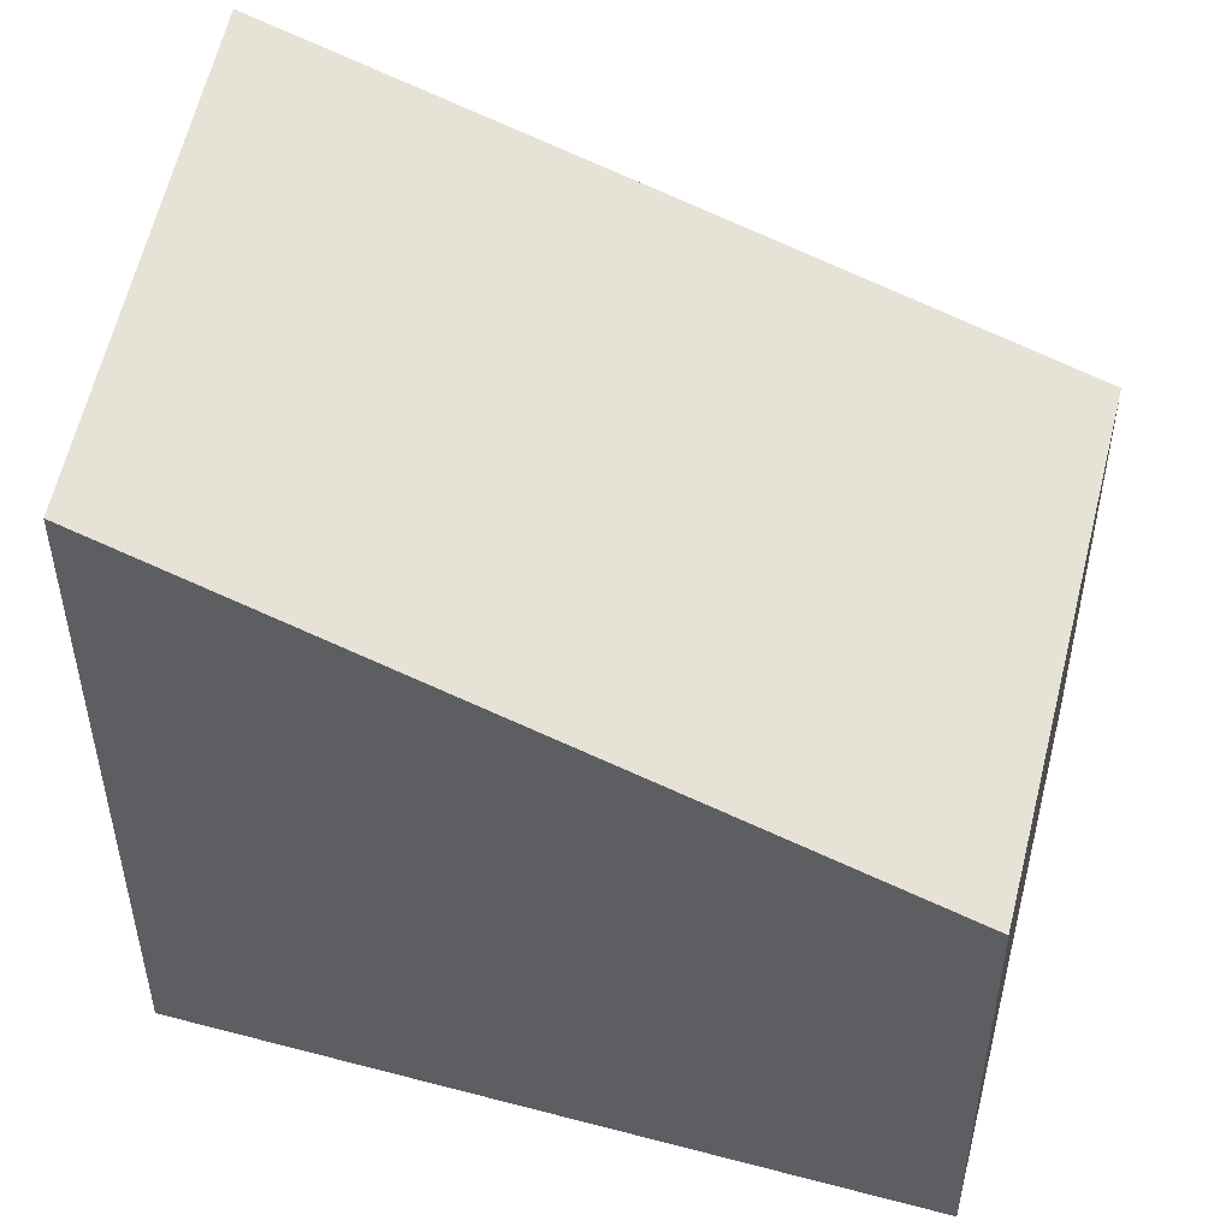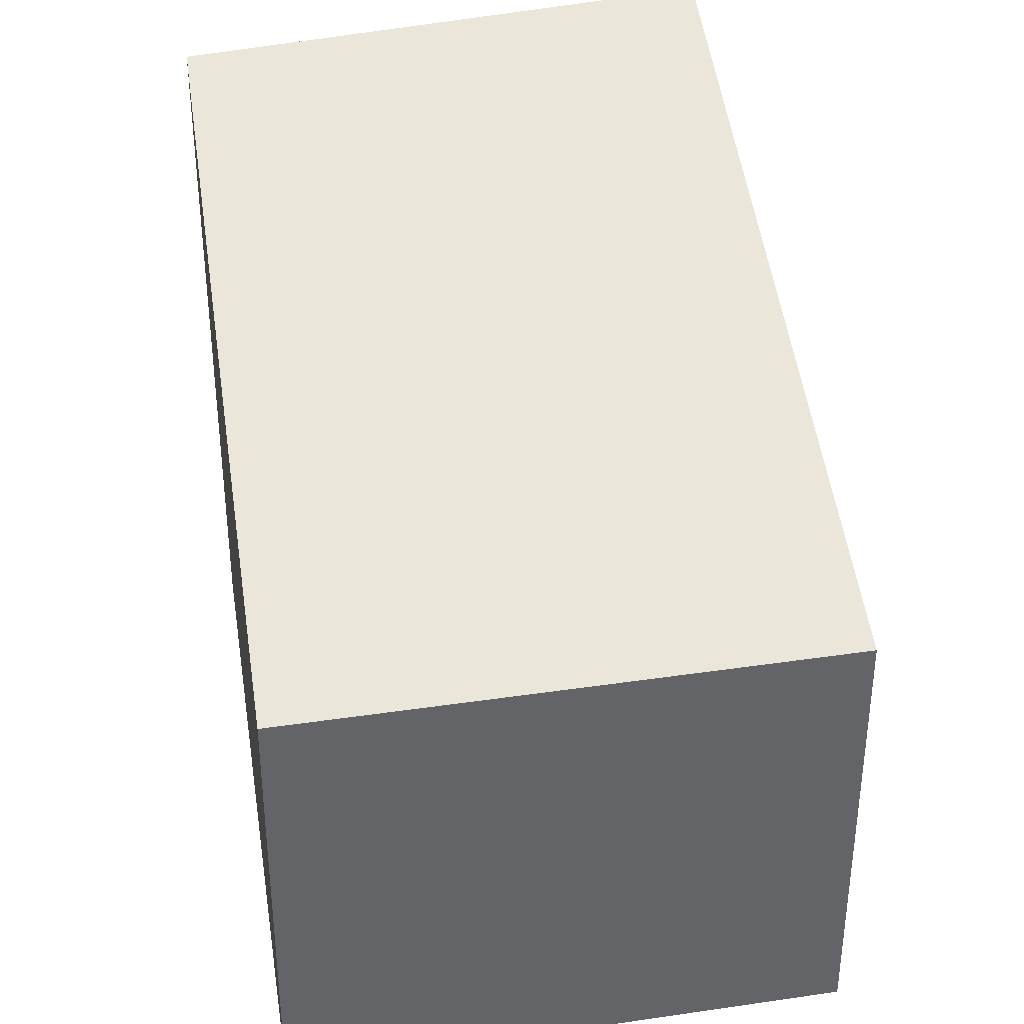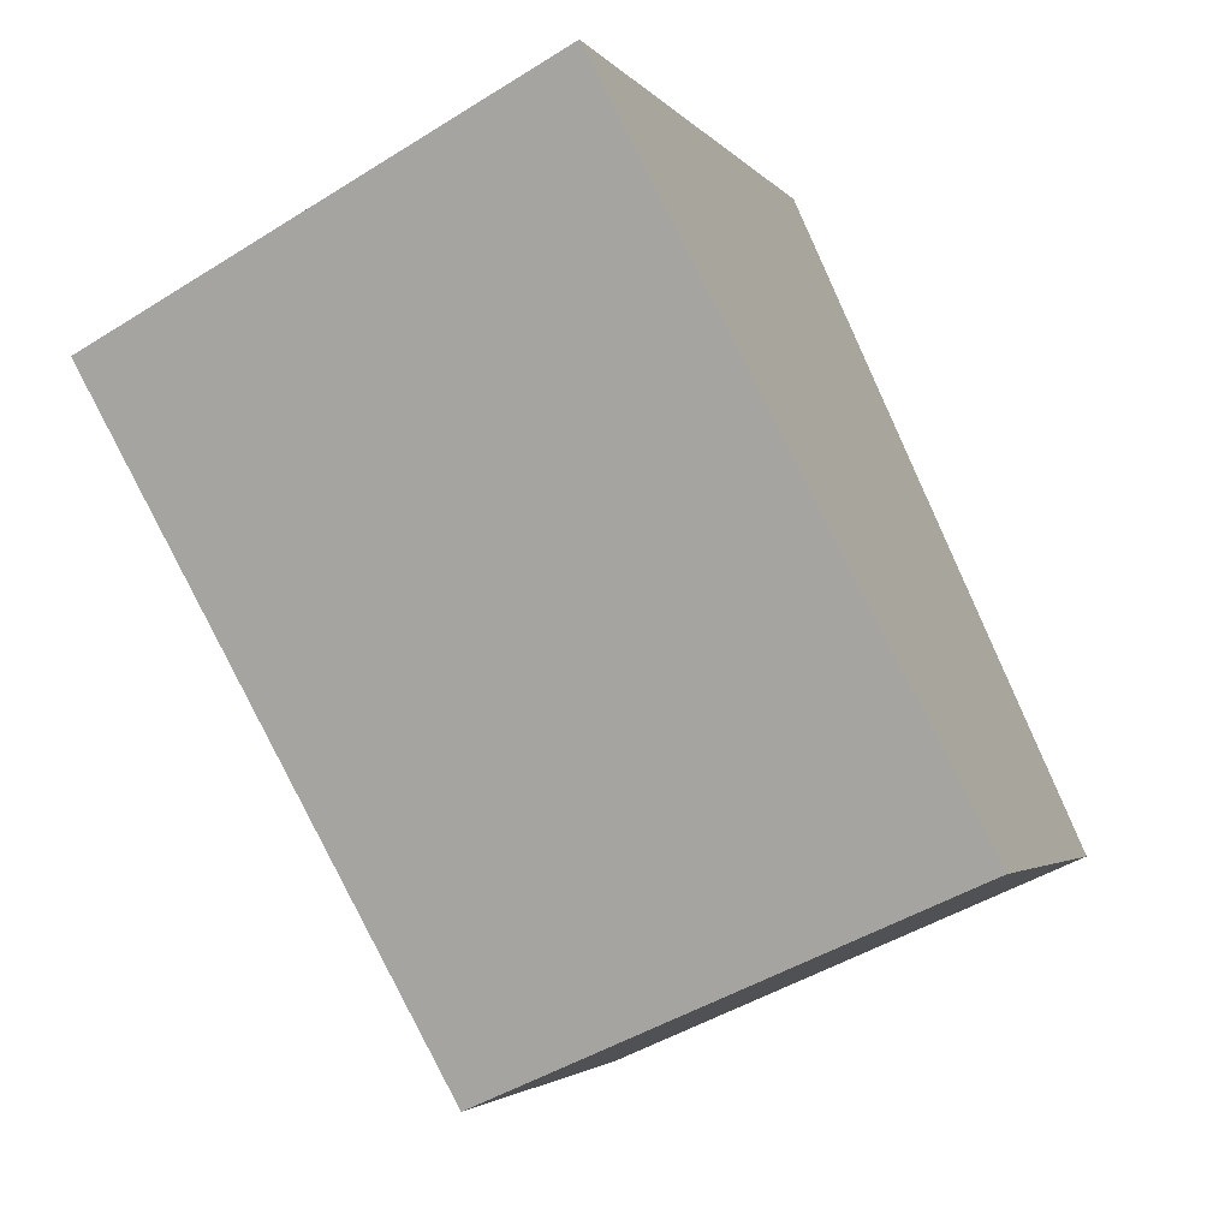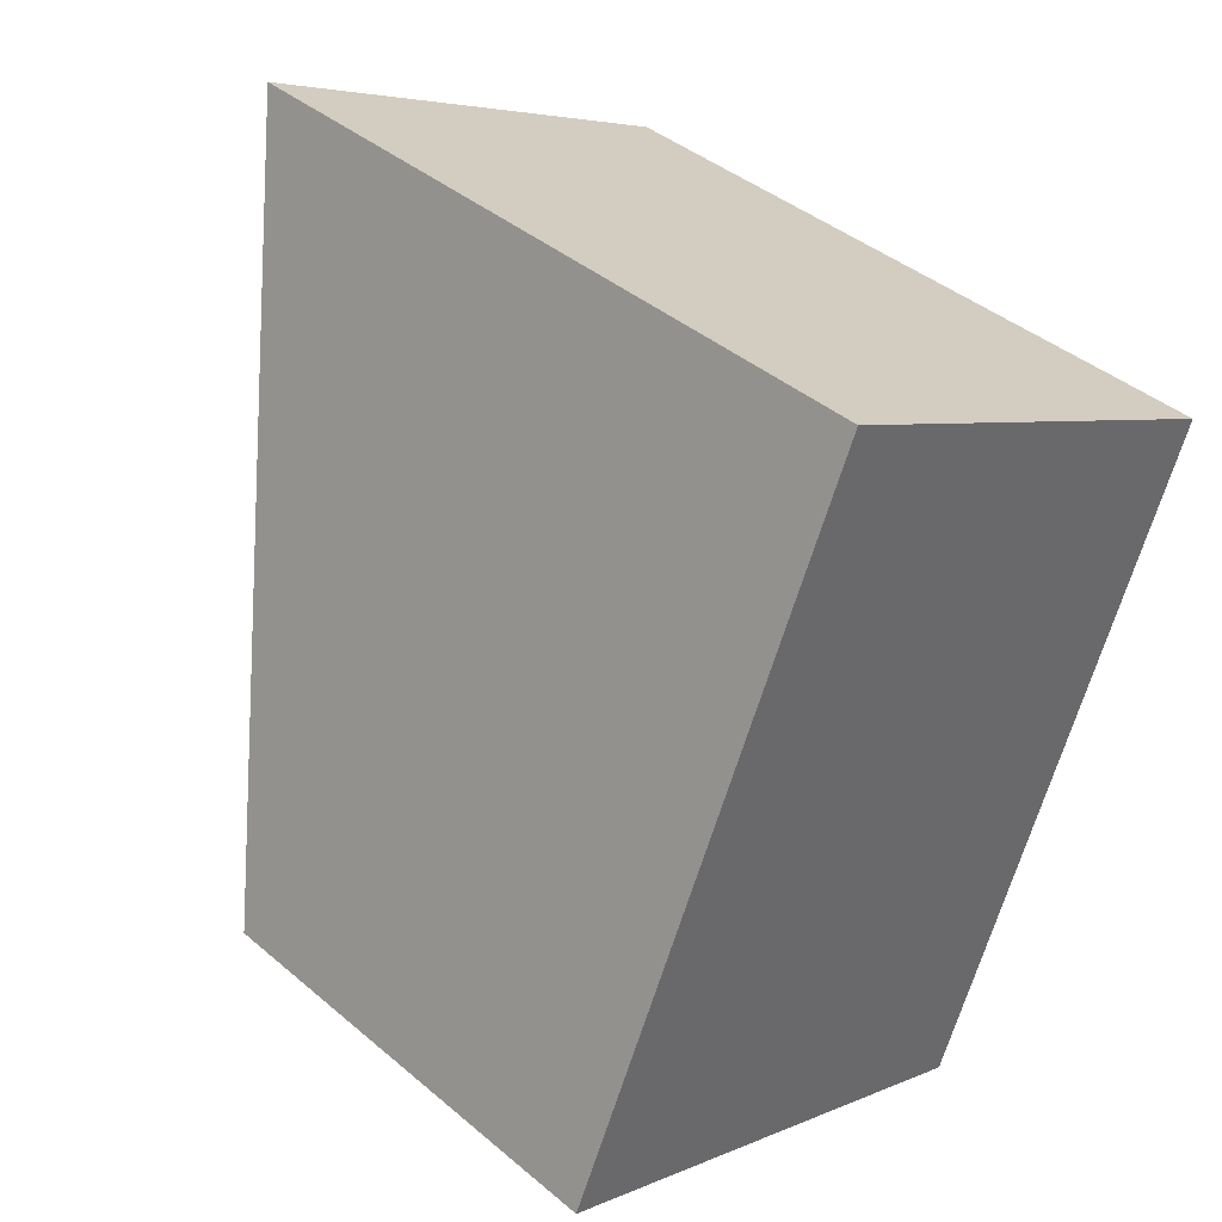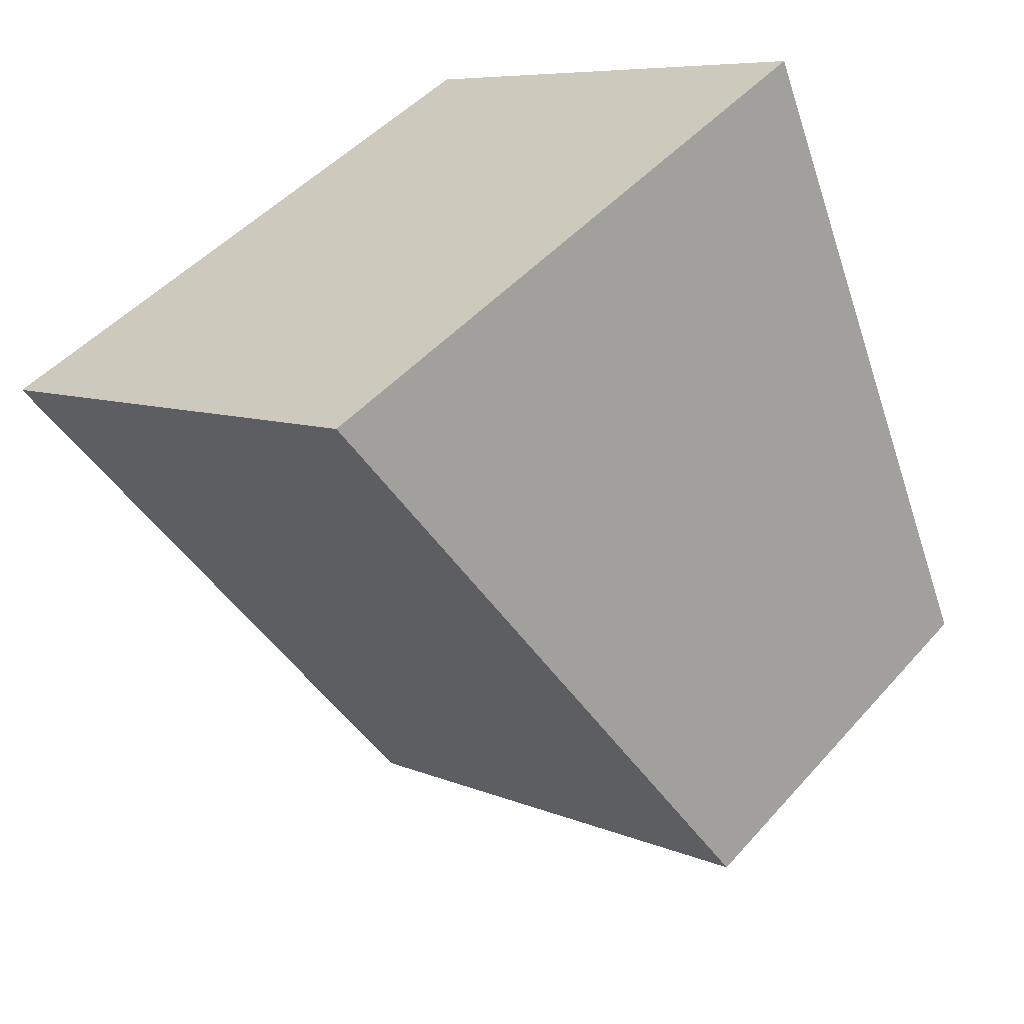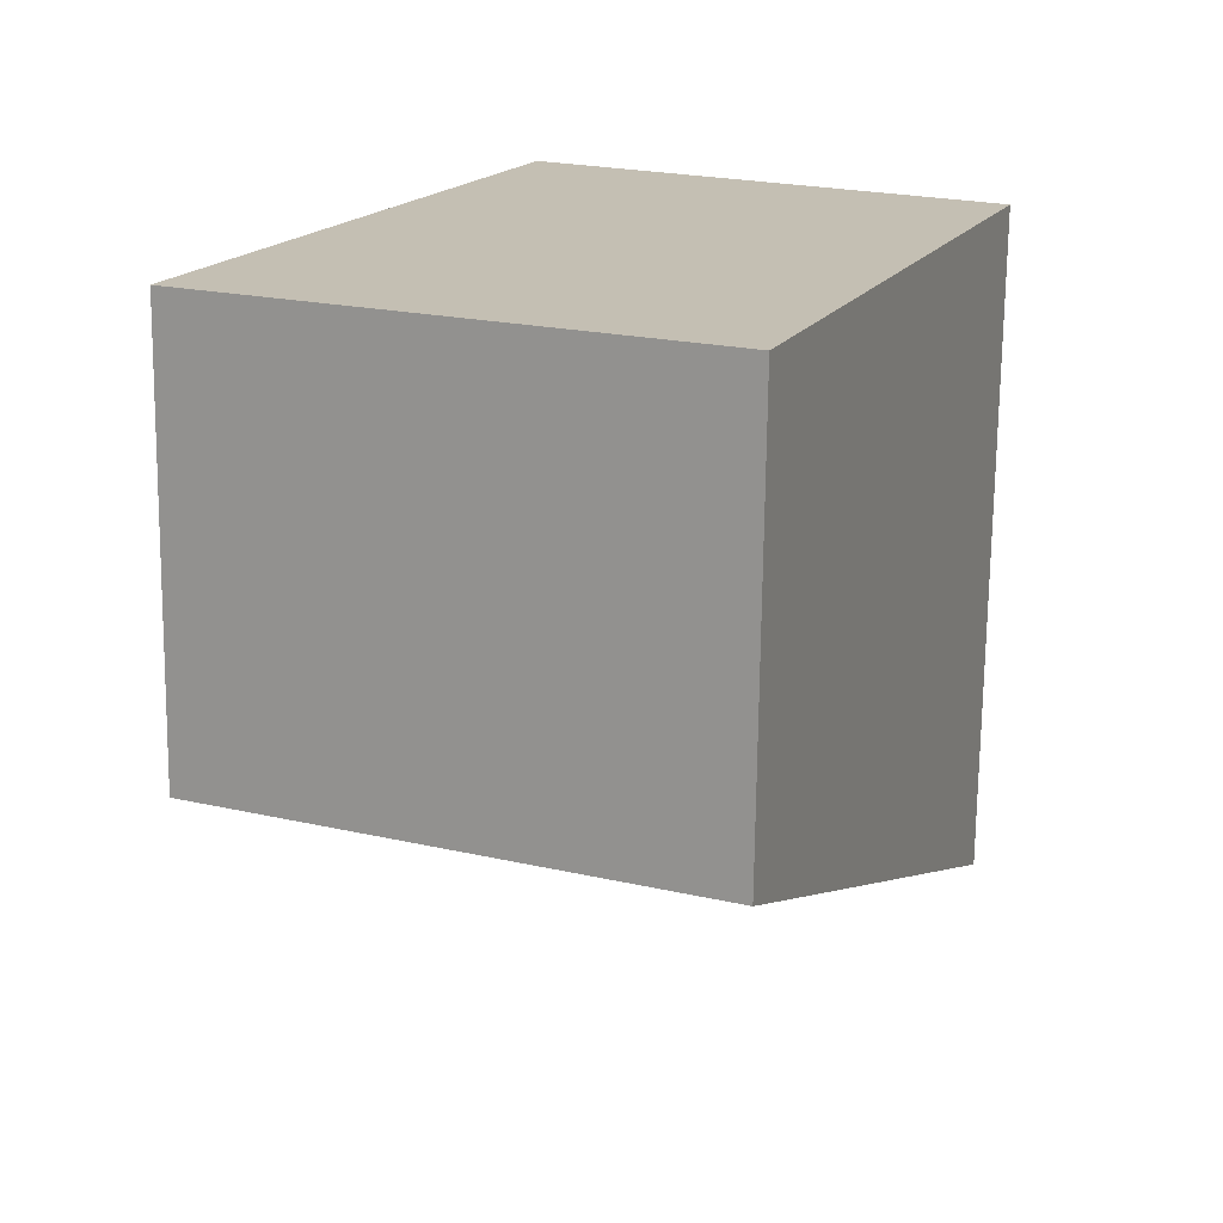
<metadata>
{"format":"obj","ext":"obj","renderer":"f3d","projection":"perspective","resolution":1024,"background":"white","views":[{"elev":53.0,"azim":127.9,"up":"+Y"},{"elev":39.3,"azim":-166.6,"up":"+Y"},{"elev":-2.8,"azim":-162.1,"up":"+Z"},{"elev":40.8,"azim":-44.2,"up":"+Z"},{"elev":46.6,"azim":-141.2,"up":"+Z"},{"elev":-72.2,"azim":-0.7,"up":"+Z"}]}
</metadata>
<code>
v  5.445 5.002 -2.412
v  6.295 5.712 -0.482
v  5.503 5.002 -2.438
v  0 5.002 3.063e-16
v  8.484 7.673 4.925
v  3.328 7.78 7.558
v  5.503 1.493e-16 -2.438
v  0 0 0
v  5.445 1.477e-16 -2.412
v  3.328 -4.628e-16 7.558
v  8.484 -3.016e-16 4.925
v  6.295 2.951e-17 -0.482
g defaultobject
f 1 2 3
f 2 1 4
f 2 4 5
f 5 4 6
f 7 1 3
f 1 7 4
f 4 7 8
f 8 7 9
f 4 10 6
f 10 4 8
f 10 5 6
f 5 10 11
f 11 2 5
f 2 11 3
f 3 11 12
f 3 12 7
f 12 9 7
f 9 12 8
f 8 12 10
f 10 12 11

</code>
